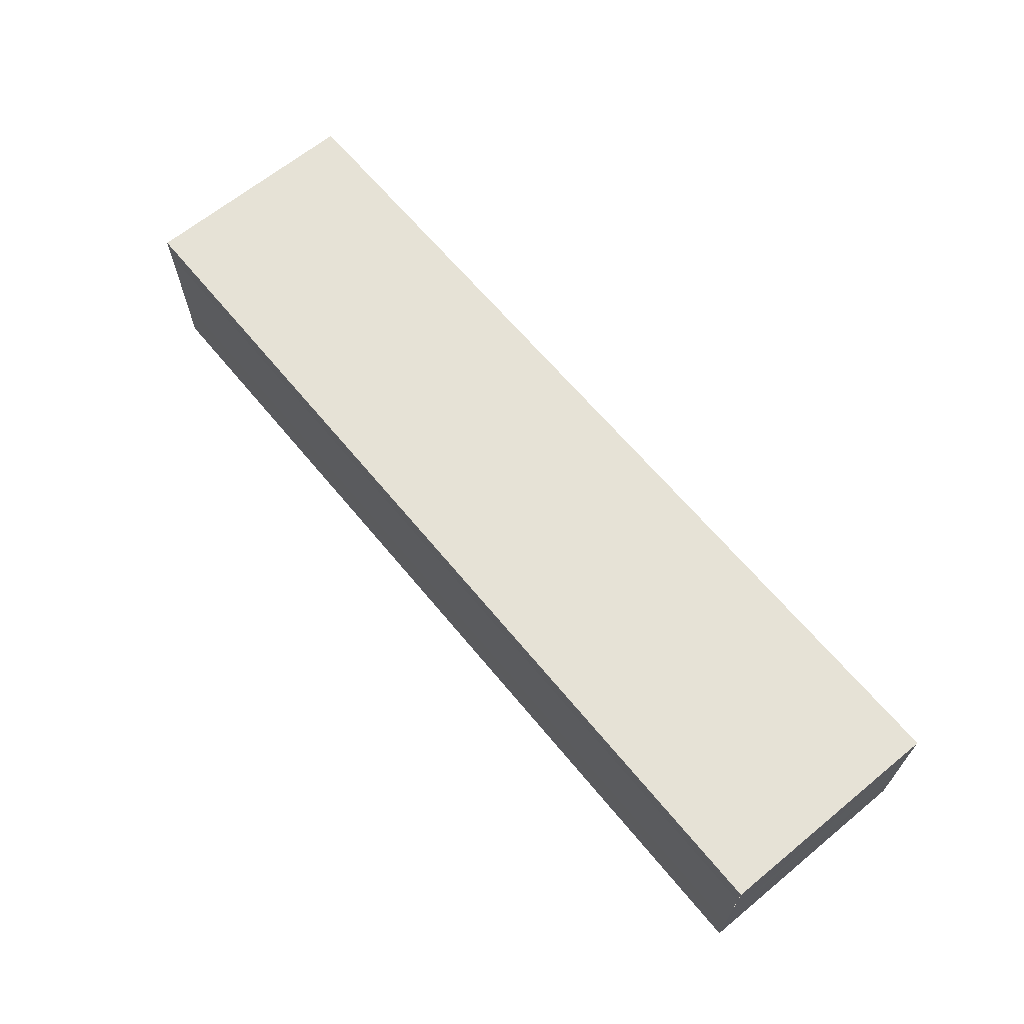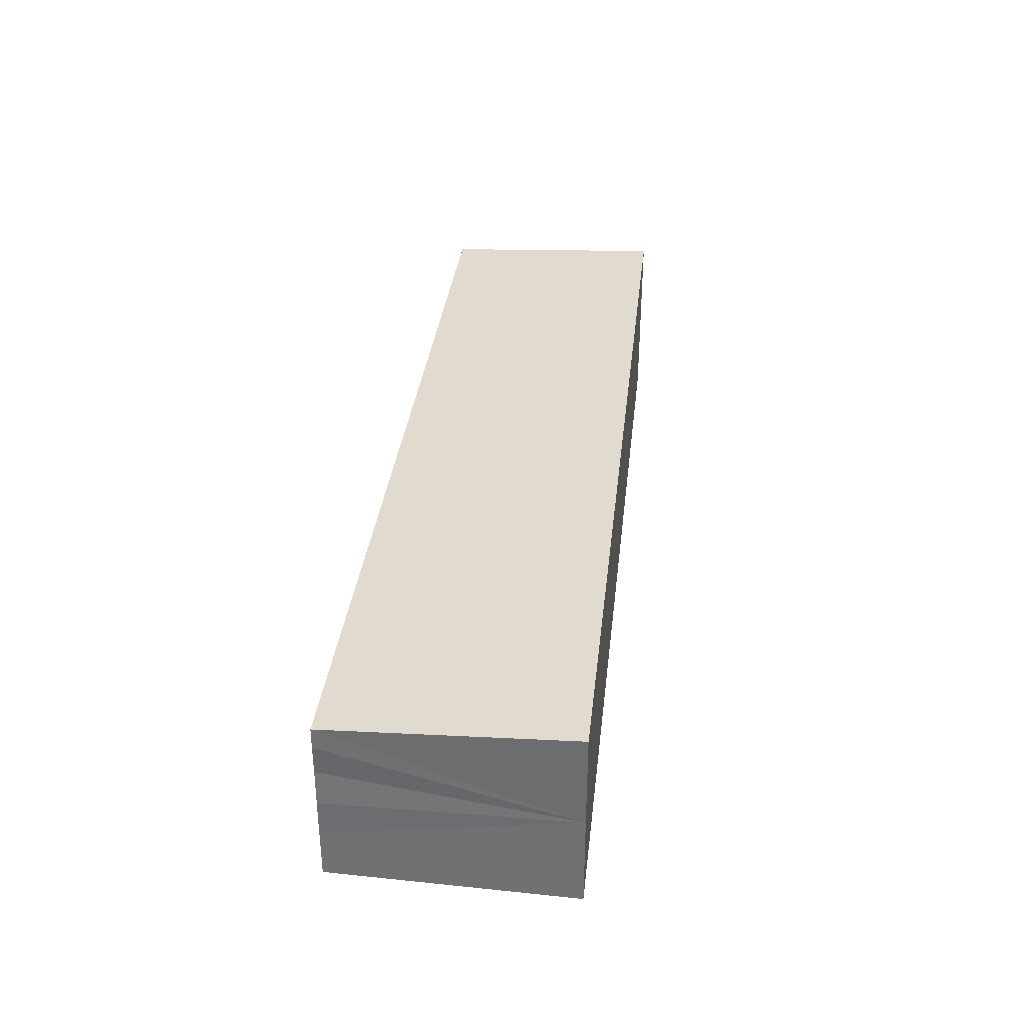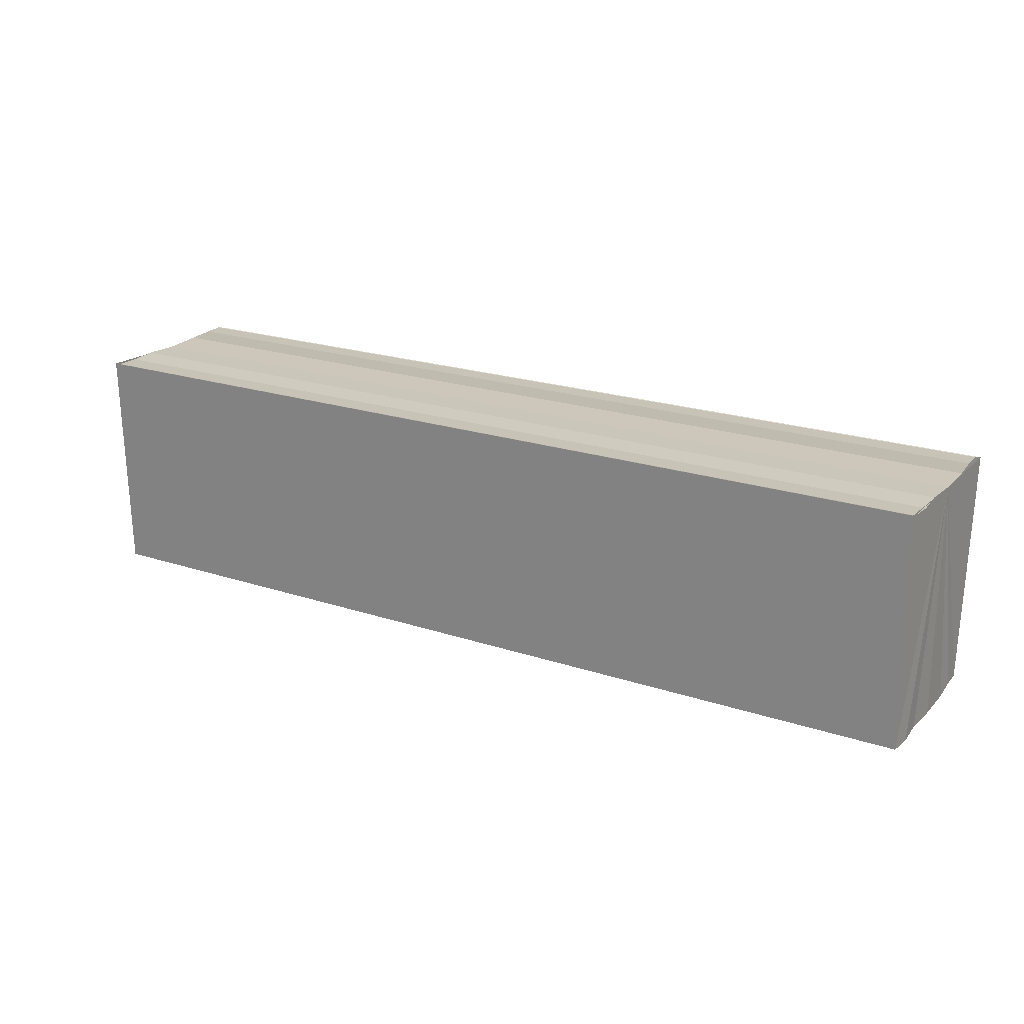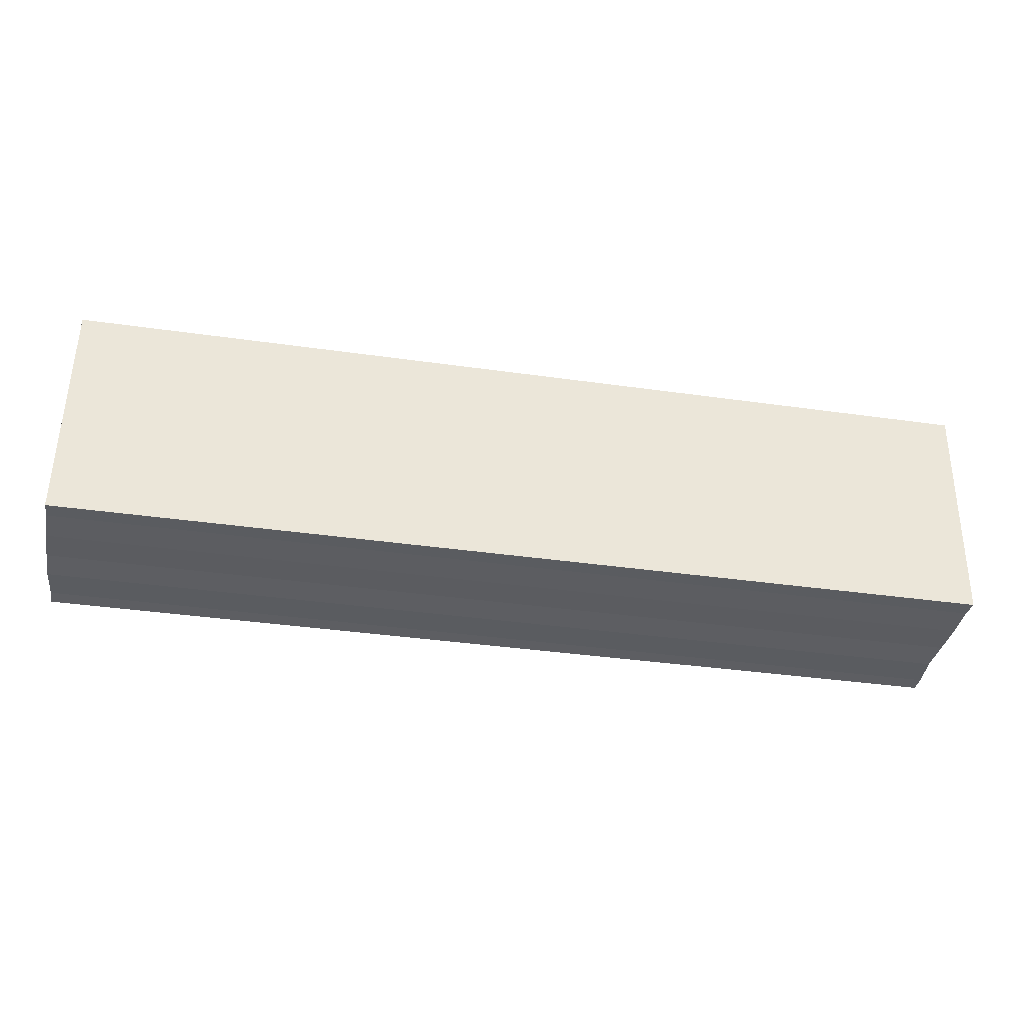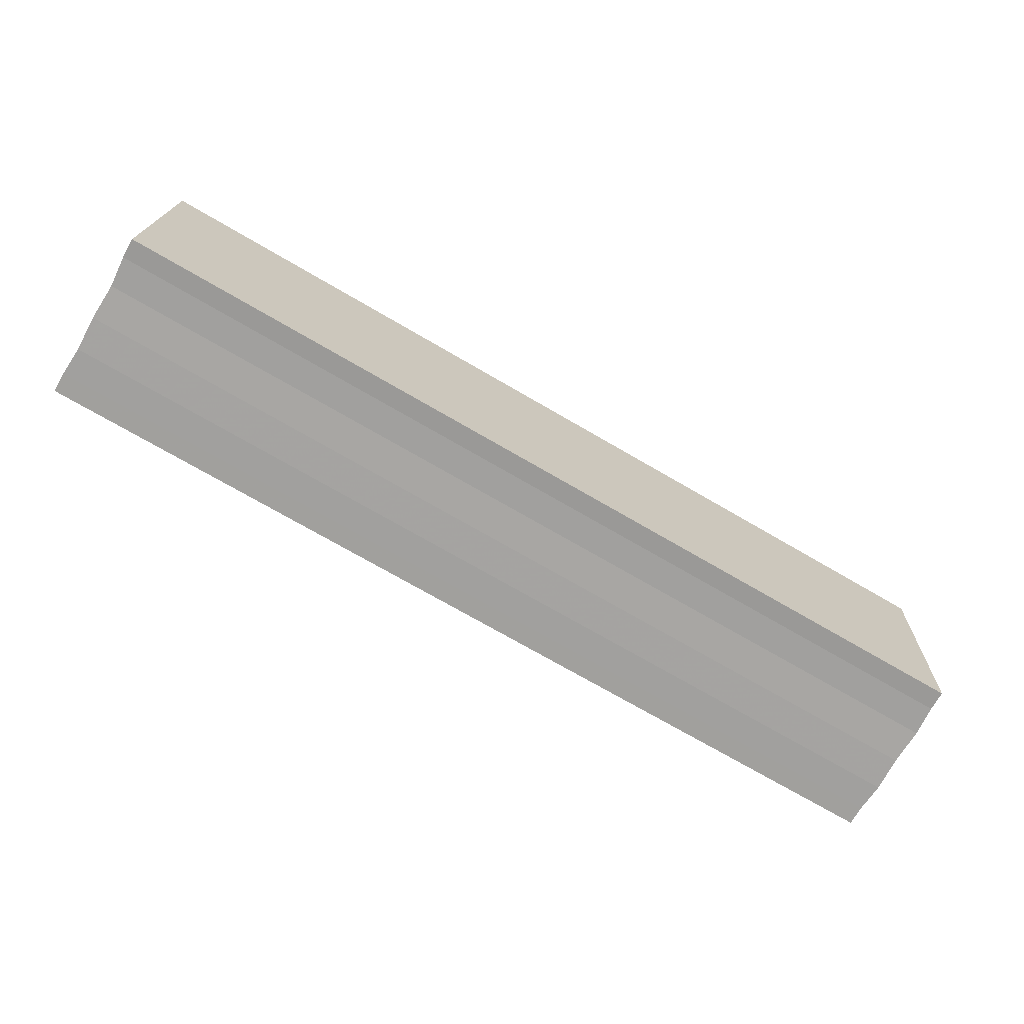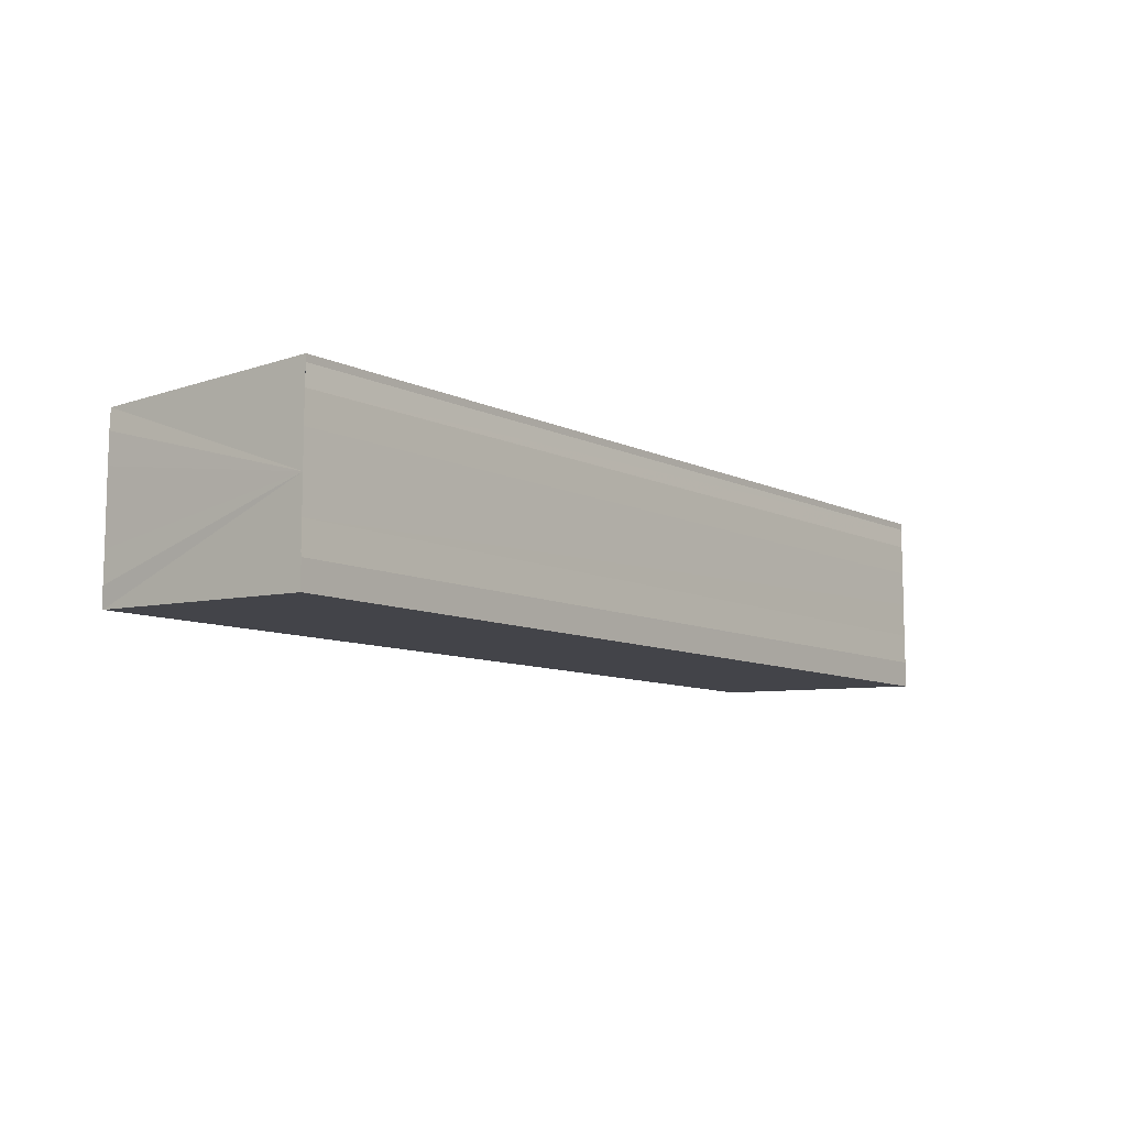
<metadata>
{"format":"obj","ext":"obj","renderer":"f3d","projection":"perspective","resolution":1024,"background":"white","views":[{"elev":65.5,"azim":-129.5,"up":"+Z"},{"elev":34.3,"azim":96.5,"up":"+Z"},{"elev":21.0,"azim":-149.0,"up":"+Y"},{"elev":-36.8,"azim":-10.4,"up":"+Y"},{"elev":-72.6,"azim":149.8,"up":"+Y"},{"elev":-9.3,"azim":128.9,"up":"+Z"}]}
</metadata>
<code>
o 6514
v 2175 1876 8.589
v 2175 1876 8.587
v 2175 1876 8.589
v 2175 1876 8.587
v 2175 1876 8.586
v 2175 1876 8.586
v 2175 1876 8.585
v 2175 1876 8.585
v 2175 1876 8.585
v 2175 1876 8.585
v 2175 1876 8.585
v 2175 1876 8.585
v 2175 1876 8.586
v 2175 1876 8.587
v 2175 1876 8.589
v 2175 1876 8.591
v 2175 1876 8.592
v 2175 1876 8.593
v 2175 1876 8.593
v 2175 1876 8.591
v 2175 1876 8.585
v 2175 1876 8.585
v 2175 1876 8.585
v 2175 1876 8.585
v 2175 1876 8.585
v 2175 1876 8.586
v 2175 1876 8.587
v 2175 1876 8.589
v 2175 1876 8.591
v 2175 1876 8.592
v 2175 1876 8.593
v 2175 1876 8.593
v 2175 1876 8.591
v 2175 1876 8.592
v 2175 1876 8.592
v 2175 1876 8.593
v 2175 1876 8.593
v 2175 1876 8.593
v 2175 1876 8.593
v 2175 1876 8.593
v 2175 1876 8.593
v 2175 1876 8.593
v 2175 1876 8.593
v 2175 1876 8.593
v 2175 1876 8.592
v 2175 1876 8.593
v 2175 1876 8.591
v 2175 1876 8.592
v 2175 1876 8.589
v 2175 1876 8.591
v 2175 1876 8.587
v 2175 1876 8.589
v 2175 1876 8.586
v 2175 1876 8.587
v 2175 1876 8.585
v 2175 1876 8.586
v 2175 1876 8.585
v 2175 1876 8.586
v 2175 1876 8.587
v 2175 1876 8.586
v 2175 1876 8.589
v 2175 1876 8.587
v 2175 1876 8.591
v 2175 1876 8.589
v 2175 1876 8.592
v 2175 1876 8.591
v 2175 1876 8.593
v 2175 1876 8.592
f 1 2 3
f 3 2 4
f 2 5 4
f 4 5 6
f 5 7 6
f 6 7 8
f 7 9 8
f 8 10 11
f 3 11 12
f 3 12 13
f 3 13 14
f 3 14 15
f 3 15 16
f 3 16 17
f 3 17 18
f 3 18 19
f 20 1 3
f 1 21 10
f 22 21 23
f 24 25 22
f 1 26 21
f 1 27 26
f 1 28 27
f 1 29 28
f 1 30 29
f 1 31 30
f 1 32 31
f 33 1 20
f 34 33 20
f 35 33 34
f 36 35 34
f 37 35 36
f 38 37 36
f 39 37 40
f 41 32 42
f 43 44 41
f 45 31 46
f 47 48 45
f 49 50 47
f 51 52 49
f 53 54 51
f 55 56 53
f 57 58 55
f 58 59 60
f 59 61 62
f 61 63 64
f 63 65 66
f 65 67 68

</code>
